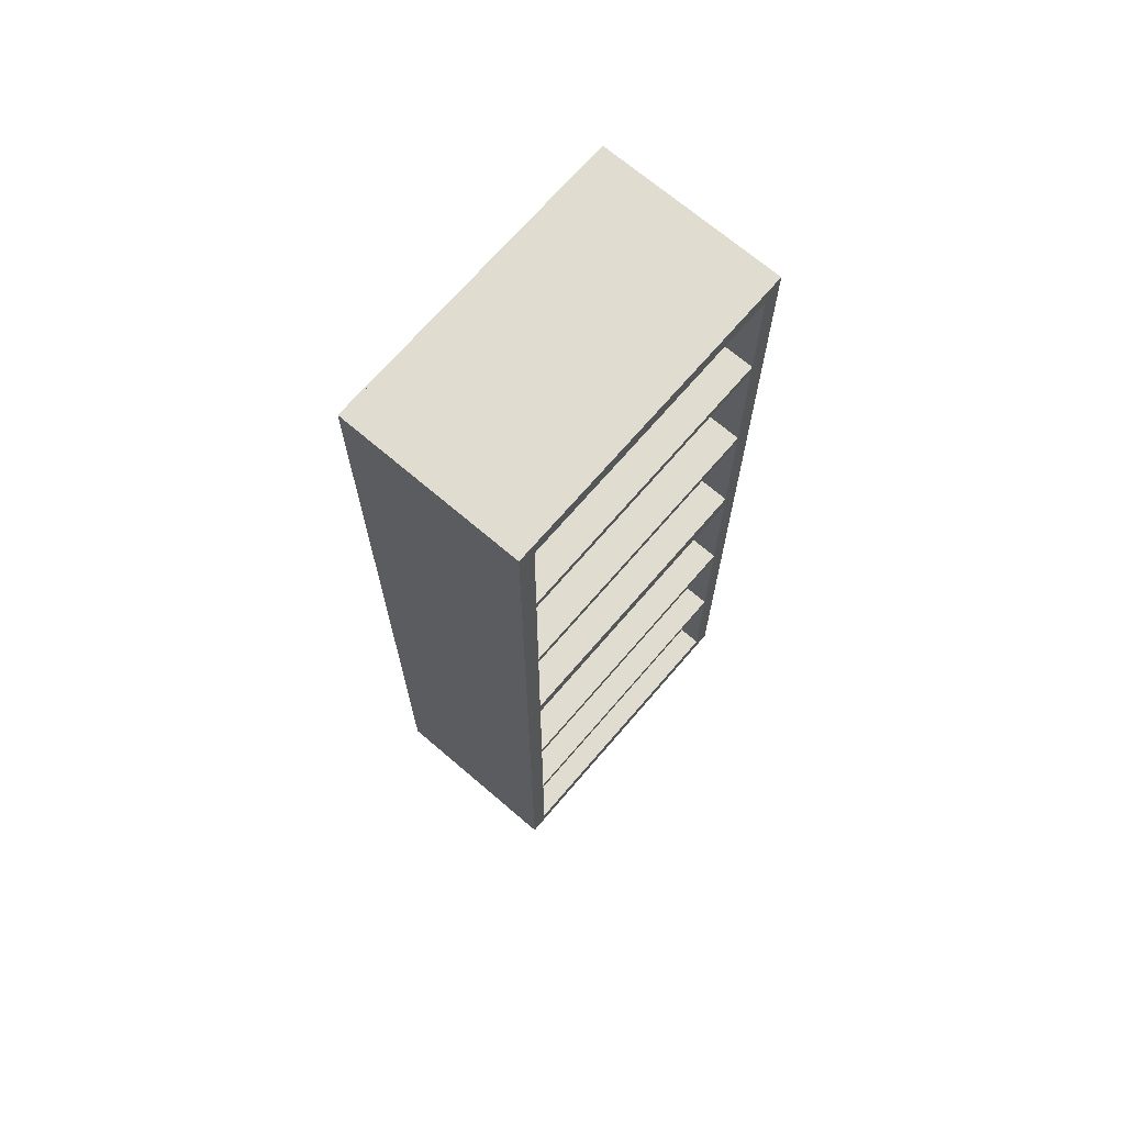
<metadata>
{"format":"obj","ext":"obj","renderer":"f3d","projection":"perspective","resolution":1024,"background":"white","views":[{"elev":69.6,"azim":130.6,"up":"+Y"}]}
</metadata>
<code>
v 0.1119 -0.07937 0.06171
v 0.1123 -0.1466 0.06461
v 0.1123 -0.07937 0.06461
v 0.1119 -0.1466 0.06171
v 0.1134 -0.1466 0.06732
v 0.1123 -0.07937 0.05881
v 0.1123 -0.1466 0.05881
v 0.1134 -0.07937 0.06732
v 0.1134 -0.1466 0.05611
v 0.1152 -0.1466 0.06964
v 0.1152 -0.1466 0.05379
v 0.1134 -0.07937 0.05611
v 0.1152 -0.07937 0.06964
v 0.1152 -0.07937 0.05379
v 0.1175 -0.07937 0.07142
v 0.1175 -0.1466 0.05201
v 0.1175 -0.1466 0.07142
v 0.1175 -0.07937 0.05201
v 0.1202 -0.07937 0.07254
v 0.1202 -0.1466 0.05089
v 0.1202 -0.1466 0.07254
v 0.1202 -0.07937 0.05089
v 0.1231 -0.07937 0.07292
v 0.1231 -0.1466 0.0505
v 0.1231 -0.1466 0.07292
v 0.1231 -0.07937 0.0505
v 0.126 -0.07937 0.07254
v 0.126 -0.1466 0.05089
v 0.126 -0.1466 0.07254
v 0.126 -0.07937 0.05089
v 0.1287 -0.07937 0.07142
v 0.1287 -0.1466 0.05201
v 0.1287 -0.1466 0.07142
v 0.1287 -0.07937 0.05201
v 0.131 -0.07937 0.06964
v 0.131 -0.1466 0.05379
v 0.131 -0.1466 0.06964
v 0.131 -0.07937 0.05379
v 0.1328 -0.1466 0.06732
v 0.1328 -0.1466 0.05611
v 0.1328 -0.07937 0.05611
v 0.1328 -0.07937 0.06732
v 0.1339 -0.1466 0.06461
v 0.1339 -0.1466 0.05881
v 0.1339 -0.07937 0.05881
v 0.1339 -0.07937 0.06461
v 0.1343 -0.1466 0.06171
v 0.1343 -0.07937 0.06171
v 0.1359 0.6602 0.08656
v -0.1345 0.6602 -0.08997
v -0.1345 0.6602 0.08656
v 0.1359 0.6602 -0.08997
v -0.1345 0.6518 0.08656
v 0.1359 0.6518 -0.08997
v -0.1345 0.6518 -0.08997
v 0.1359 0.6518 0.08656
v 0.1359 0.5173 0.08656
v -0.1345 0.5173 -0.08997
v -0.1345 0.5173 0.08656
v 0.1359 0.5173 -0.08997
v -0.1345 0.5089 0.08656
v 0.1359 0.5089 -0.08997
v -0.1345 0.5089 -0.08997
v 0.1359 0.5089 0.08656
v 0.1527 -0.07937 0.08656
v 0.1359 -0.06255 0.08656
v -0.1513 -0.07937 0.08656
v 0.1527 0.7893 0.08656
v -0.1345 -0.06255 0.08656
v 0.1527 -0.07937 -0.08997
v 0.1359 0.3578 0.08656
v -0.1513 0.7893 0.08656
v -0.1345 -0.06255 -0.08997
v -0.1513 -0.07937 -0.08997
v 0.1527 0.7893 -0.08997
v 0.1359 0.3746 0.08656
v 0.1359 0.3578 -0.08997
v -0.1345 0.3578 0.08656
v -0.1513 0.7893 -0.08997
v 0.1359 -0.06255 -0.08997
v 0.1359 0.7725 0.08656
v -0.1345 0.3746 0.08656
v -0.1345 0.3578 -0.08997
v 0.1359 0.7725 -0.08997
v -0.1345 0.7725 0.08656
v 0.1359 0.3746 -0.08997
v -0.1345 0.7725 -0.08997
v -0.1345 0.3746 -0.08997
v -0.1347 -0.07937 0.06171
v -0.1343 -0.1466 0.06461
v -0.1343 -0.07937 0.06461
v -0.1347 -0.1466 0.06171
v -0.1332 -0.1466 0.06732
v -0.1343 -0.07937 0.05881
v -0.1343 -0.1466 0.05881
v -0.1332 -0.07937 0.06732
v -0.1332 -0.1466 0.05611
v -0.1314 -0.1466 0.06964
v -0.1314 -0.1466 0.05379
v -0.1332 -0.07937 0.05611
v -0.1314 -0.07937 0.06964
v -0.1314 -0.07937 0.05379
v -0.1291 -0.07937 0.07142
v -0.1291 -0.1466 0.05201
v -0.1291 -0.1466 0.07142
v -0.1291 -0.07937 0.05201
v -0.1264 -0.07937 0.07254
v -0.1264 -0.1466 0.05089
v -0.1264 -0.1466 0.07254
v -0.1264 -0.07937 0.05089
v -0.1235 -0.07937 0.07292
v -0.1235 -0.1466 0.0505
v -0.1235 -0.1466 0.07292
v -0.1235 -0.07937 0.0505
v -0.1206 -0.07937 0.07254
v -0.1206 -0.1466 0.05089
v -0.1206 -0.1466 0.07254
v -0.1206 -0.07937 0.05089
v -0.1179 -0.07937 0.07142
v -0.1179 -0.1466 0.05201
v -0.1179 -0.1466 0.07142
v -0.1179 -0.07937 0.05201
v -0.1156 -0.07937 0.06964
v -0.1156 -0.1466 0.05379
v -0.1156 -0.1466 0.06964
v -0.1156 -0.07937 0.05379
v -0.1138 -0.1466 0.06732
v -0.1138 -0.1466 0.05611
v -0.1138 -0.07937 0.05611
v -0.1138 -0.07937 0.06732
v -0.1127 -0.1466 0.06461
v -0.1127 -0.1466 0.05881
v -0.1127 -0.07937 0.05881
v -0.1127 -0.07937 0.06461
v -0.1123 -0.1466 0.06171
v -0.1123 -0.07937 0.06171
v -0.1347 -0.07937 -0.06438
v -0.1343 -0.1466 -0.06148
v -0.1343 -0.07937 -0.06148
v -0.1347 -0.1466 -0.06438
v -0.1332 -0.1466 -0.05878
v -0.1343 -0.07937 -0.06728
v -0.1343 -0.1466 -0.06728
v -0.1332 -0.07937 -0.05878
v -0.1332 -0.1466 -0.06999
v -0.1314 -0.1466 -0.05646
v -0.1314 -0.1466 -0.07231
v -0.1332 -0.07937 -0.06999
v -0.1314 -0.07937 -0.05646
v -0.1314 -0.07937 -0.07231
v -0.1291 -0.07937 -0.05468
v -0.1291 -0.1466 -0.07409
v -0.1291 -0.1466 -0.05468
v -0.1291 -0.07937 -0.07409
v -0.1264 -0.07937 -0.05355
v -0.1264 -0.1466 -0.07521
v -0.1264 -0.1466 -0.05355
v -0.1264 -0.07937 -0.07521
v -0.1235 -0.07937 -0.05317
v -0.1235 -0.1466 -0.07559
v -0.1235 -0.1466 -0.05317
v -0.1235 -0.07937 -0.07559
v -0.1206 -0.07937 -0.05355
v -0.1206 -0.1466 -0.07521
v -0.1206 -0.1466 -0.05355
v -0.1206 -0.07937 -0.07521
v -0.1179 -0.07937 -0.05468
v -0.1179 -0.1466 -0.07409
v -0.1179 -0.1466 -0.05468
v -0.1179 -0.07937 -0.07409
v -0.1156 -0.07937 -0.05646
v -0.1156 -0.1466 -0.07231
v -0.1156 -0.1466 -0.05646
v -0.1156 -0.07937 -0.07231
v -0.1138 -0.1466 -0.05878
v -0.1138 -0.1466 -0.06999
v -0.1138 -0.07937 -0.06999
v -0.1138 -0.07937 -0.05878
v -0.1127 -0.1466 -0.06148
v -0.1127 -0.1466 -0.06728
v -0.1127 -0.07937 -0.06728
v -0.1127 -0.07937 -0.06148
v -0.1123 -0.1466 -0.06438
v -0.1123 -0.07937 -0.06438
v 0.1119 -0.07937 -0.06438
v 0.1123 -0.1466 -0.06148
v 0.1123 -0.07937 -0.06148
v 0.1119 -0.1466 -0.06438
v 0.1134 -0.1466 -0.05878
v 0.1123 -0.07937 -0.06728
v 0.1123 -0.1466 -0.06728
v 0.1134 -0.07937 -0.05878
v 0.1134 -0.1466 -0.06999
v 0.1152 -0.1466 -0.05646
v 0.1152 -0.1466 -0.07231
v 0.1134 -0.07937 -0.06999
v 0.1152 -0.07937 -0.05646
v 0.1152 -0.07937 -0.07231
v 0.1175 -0.07937 -0.05468
v 0.1175 -0.1466 -0.07409
v 0.1175 -0.1466 -0.05468
v 0.1175 -0.07937 -0.07409
v 0.1202 -0.07937 -0.05355
v 0.1202 -0.1466 -0.07521
v 0.1202 -0.1466 -0.05355
v 0.1202 -0.07937 -0.07521
v 0.1231 -0.07937 -0.05317
v 0.1231 -0.1466 -0.07559
v 0.1231 -0.1466 -0.05317
v 0.1231 -0.07937 -0.07559
v 0.126 -0.07937 -0.05355
v 0.126 -0.1466 -0.07521
v 0.126 -0.1466 -0.05355
v 0.126 -0.07937 -0.07521
v 0.1287 -0.07937 -0.05468
v 0.1287 -0.1466 -0.07409
v 0.1287 -0.1466 -0.05468
v 0.1287 -0.07937 -0.07409
v 0.131 -0.07937 -0.05646
v 0.131 -0.1466 -0.07231
v 0.131 -0.1466 -0.05646
v 0.131 -0.07937 -0.07231
v 0.1328 -0.1466 -0.05878
v 0.1328 -0.1466 -0.06999
v 0.1328 -0.07937 -0.06999
v 0.1328 -0.07937 -0.05878
v 0.1339 -0.1466 -0.06148
v 0.1339 -0.1466 -0.06728
v 0.1339 -0.07937 -0.06728
v 0.1339 -0.07937 -0.06148
v 0.1343 -0.1466 -0.06438
v 0.1343 -0.07937 -0.06438
v 0.1359 0.07734 0.08656
v -0.1345 0.07734 -0.08997
v -0.1345 0.07734 0.08656
v 0.1359 0.07734 -0.08997
v -0.1345 0.06893 0.08656
v 0.1359 0.06893 -0.08997
v -0.1345 0.06893 -0.08997
v 0.1359 0.06893 0.08656
v 0.1359 0.2202 0.08656
v -0.1345 0.2202 -0.08997
v -0.1345 0.2202 0.08656
v 0.1359 0.2202 -0.08997
v -0.1345 0.2118 0.08656
v 0.1359 0.2118 -0.08997
v -0.1345 0.2118 -0.08997
v 0.1359 0.2118 0.08656
v 0.1527 -0.07937 0.08796
v -0.1513 0.7893 0.08796
v -0.1513 -0.07937 0.08796
v 0.1527 0.7893 0.08796
g mesh1_mesh1-geometry
f 1 2 3
f 2 1 4
f 3 2 1
f 4 1 2
f 5 3 2
f 2 3 5
f 3 6 1
f 1 6 3
f 6 4 1
f 1 4 6
f 7 2 4
f 4 2 7
f 3 5 8
f 8 5 3
f 2 9 5
f 5 9 2
f 6 3 8
f 8 3 6
f 4 6 7
f 7 6 4
f 2 7 9
f 9 7 2
f 10 8 5
f 5 8 10
f 5 9 11
f 11 9 5
f 6 8 12
f 12 8 6
f 12 7 6
f 6 7 12
f 7 12 9
f 9 12 7
f 8 10 13
f 13 10 8
f 5 11 10
f 10 11 5
f 9 14 11
f 11 14 9
f 12 8 13
f 13 8 12
f 14 9 12
f 12 9 14
f 10 15 13
f 13 15 10
f 10 11 16
f 16 11 10
f 14 16 11
f 11 16 14
f 12 13 14
f 14 13 12
f 15 10 17
f 17 10 15
f 14 13 15
f 15 13 14
f 10 16 17
f 17 16 10
f 16 14 18
f 18 14 16
f 17 19 15
f 15 19 17
f 14 15 18
f 18 15 14
f 17 16 20
f 20 16 17
f 18 20 16
f 16 20 18
f 19 17 21
f 21 17 19
f 18 15 19
f 19 15 18
f 17 20 21
f 21 20 17
f 20 18 22
f 22 18 20
f 21 23 19
f 19 23 21
f 18 19 22
f 22 19 18
f 21 20 24
f 24 20 21
f 22 24 20
f 20 24 22
f 23 21 25
f 25 21 23
f 22 19 23
f 23 19 22
f 21 24 25
f 25 24 21
f 24 22 26
f 26 22 24
f 25 27 23
f 23 27 25
f 22 23 26
f 26 23 22
f 25 24 28
f 28 24 25
f 26 28 24
f 24 28 26
f 27 25 29
f 29 25 27
f 26 23 27
f 27 23 26
f 25 28 29
f 29 28 25
f 28 26 30
f 30 26 28
f 29 31 27
f 27 31 29
f 26 27 30
f 30 27 26
f 29 28 32
f 32 28 29
f 30 32 28
f 28 32 30
f 31 29 33
f 33 29 31
f 30 27 31
f 31 27 30
f 29 32 33
f 33 32 29
f 32 30 34
f 34 30 32
f 33 35 31
f 31 35 33
f 30 31 34
f 34 31 30
f 33 32 36
f 36 32 33
f 34 36 32
f 32 36 34
f 35 33 37
f 37 33 35
f 34 31 35
f 35 31 34
f 33 36 37
f 37 36 33
f 36 34 38
f 38 34 36
f 39 35 37
f 37 35 39
f 34 35 38
f 38 35 34
f 37 36 40
f 40 36 37
f 41 36 38
f 38 36 41
f 35 39 42
f 42 39 35
f 37 40 39
f 39 40 37
f 38 35 42
f 42 35 38
f 36 41 40
f 40 41 36
f 38 42 41
f 41 42 38
f 43 42 39
f 39 42 43
f 39 40 44
f 44 40 39
f 45 40 41
f 41 40 45
f 41 42 46
f 46 42 41
f 42 43 46
f 46 43 42
f 39 44 43
f 43 44 39
f 40 45 44
f 44 45 40
f 41 46 45
f 45 46 41
f 47 46 43
f 43 46 47
f 43 44 47
f 47 44 43
f 48 44 45
f 45 44 48
f 45 46 48
f 48 46 45
f 46 47 48
f 48 47 46
f 44 48 47
f 47 48 44
g mesh2_mesh2-geometry
f 49 50 51
f 50 49 52
f 51 50 49
f 52 49 50
f 50 53 51
f 51 53 50
f 53 49 51
f 51 49 53
f 49 54 52
f 52 54 49
f 54 50 52
f 52 50 54
f 53 50 55
f 55 50 53
f 49 53 56
f 56 53 49
f 54 49 56
f 56 49 54
f 50 54 55
f 55 54 50
f 54 53 55
f 55 53 54
f 53 54 56
f 56 54 53
g mesh2_mesh2-geometry
f 57 58 59
f 58 57 60
f 59 58 57
f 60 57 58
f 58 61 59
f 59 61 58
f 61 57 59
f 59 57 61
f 57 62 60
f 60 62 57
f 62 58 60
f 60 58 62
f 61 58 63
f 63 58 61
f 57 61 64
f 64 61 57
f 62 57 64
f 64 57 62
f 58 62 63
f 63 62 58
f 62 61 63
f 63 61 62
f 61 62 64
f 64 62 61
g mesh3_mesh3-geometry
f 65 66 67
f 66 65 68
f 67 66 65
f 68 65 66
f 69 67 66
f 66 67 69
f 67 70 65
f 65 70 67
f 70 68 65
f 65 68 70
f 66 68 71
f 71 68 66
f 67 69 72
f 72 69 67
f 66 73 69
f 69 73 66
f 70 67 74
f 74 67 70
f 68 70 75
f 75 70 68
f 71 68 76
f 76 68 71
f 77 66 71
f 71 66 77
f 72 69 78
f 78 69 72
f 79 67 72
f 72 67 79
f 73 66 80
f 80 66 73
f 73 78 69
f 69 78 73
f 67 79 74
f 74 79 67
f 74 73 70
f 70 73 74
f 70 80 75
f 75 80 70
f 79 68 75
f 75 68 79
f 76 68 81
f 81 68 76
f 71 76 78
f 78 76 71
f 66 77 80
f 80 77 66
f 78 77 71
f 71 77 78
f 72 78 82
f 82 78 72
f 68 79 72
f 72 79 68
f 80 70 73
f 73 70 80
f 78 73 83
f 83 73 78
f 73 74 79
f 79 74 73
f 75 80 77
f 77 80 75
f 75 84 79
f 79 84 75
f 81 68 85
f 85 68 81
f 84 76 81
f 81 76 84
f 82 78 76
f 76 78 82
f 77 78 83
f 83 78 77
f 72 82 85
f 85 82 72
f 72 85 68
f 68 85 72
f 73 79 83
f 83 79 73
f 75 77 86
f 86 77 75
f 75 86 84
f 84 86 75
f 87 79 84
f 84 79 87
f 85 84 81
f 81 84 85
f 76 84 86
f 86 84 76
f 76 88 82
f 82 88 76
f 83 88 77
f 77 88 83
f 88 85 82
f 82 85 88
f 83 79 88
f 88 79 83
f 86 77 88
f 88 77 86
f 88 79 87
f 87 79 88
f 84 85 87
f 87 85 84
f 88 76 86
f 86 76 88
f 85 88 87
f 87 88 85
g mesh1_mesh1-geometry
f 89 90 91
f 90 89 92
f 91 90 89
f 92 89 90
f 93 91 90
f 90 91 93
f 91 94 89
f 89 94 91
f 94 92 89
f 89 92 94
f 95 90 92
f 92 90 95
f 91 93 96
f 96 93 91
f 90 97 93
f 93 97 90
f 94 91 96
f 96 91 94
f 92 94 95
f 95 94 92
f 90 95 97
f 97 95 90
f 98 96 93
f 93 96 98
f 93 97 99
f 99 97 93
f 94 96 100
f 100 96 94
f 100 95 94
f 94 95 100
f 95 100 97
f 97 100 95
f 96 98 101
f 101 98 96
f 93 99 98
f 98 99 93
f 97 102 99
f 99 102 97
f 100 96 101
f 101 96 100
f 102 97 100
f 100 97 102
f 98 103 101
f 101 103 98
f 98 99 104
f 104 99 98
f 102 104 99
f 99 104 102
f 100 101 102
f 102 101 100
f 103 98 105
f 105 98 103
f 102 101 103
f 103 101 102
f 98 104 105
f 105 104 98
f 104 102 106
f 106 102 104
f 105 107 103
f 103 107 105
f 102 103 106
f 106 103 102
f 105 104 108
f 108 104 105
f 106 108 104
f 104 108 106
f 107 105 109
f 109 105 107
f 106 103 107
f 107 103 106
f 105 108 109
f 109 108 105
f 108 106 110
f 110 106 108
f 109 111 107
f 107 111 109
f 106 107 110
f 110 107 106
f 109 108 112
f 112 108 109
f 110 112 108
f 108 112 110
f 111 109 113
f 113 109 111
f 110 107 111
f 111 107 110
f 109 112 113
f 113 112 109
f 112 110 114
f 114 110 112
f 113 115 111
f 111 115 113
f 110 111 114
f 114 111 110
f 113 112 116
f 116 112 113
f 114 116 112
f 112 116 114
f 115 113 117
f 117 113 115
f 114 111 115
f 115 111 114
f 113 116 117
f 117 116 113
f 116 114 118
f 118 114 116
f 117 119 115
f 115 119 117
f 114 115 118
f 118 115 114
f 117 116 120
f 120 116 117
f 118 120 116
f 116 120 118
f 119 117 121
f 121 117 119
f 118 115 119
f 119 115 118
f 117 120 121
f 121 120 117
f 120 118 122
f 122 118 120
f 121 123 119
f 119 123 121
f 118 119 122
f 122 119 118
f 121 120 124
f 124 120 121
f 122 124 120
f 120 124 122
f 123 121 125
f 125 121 123
f 122 119 123
f 123 119 122
f 121 124 125
f 125 124 121
f 124 122 126
f 126 122 124
f 127 123 125
f 125 123 127
f 122 123 126
f 126 123 122
f 125 124 128
f 128 124 125
f 129 124 126
f 126 124 129
f 123 127 130
f 130 127 123
f 125 128 127
f 127 128 125
f 126 123 130
f 130 123 126
f 124 129 128
f 128 129 124
f 126 130 129
f 129 130 126
f 131 130 127
f 127 130 131
f 127 128 132
f 132 128 127
f 133 128 129
f 129 128 133
f 129 130 134
f 134 130 129
f 130 131 134
f 134 131 130
f 127 132 131
f 131 132 127
f 128 133 132
f 132 133 128
f 129 134 133
f 133 134 129
f 135 134 131
f 131 134 135
f 131 132 135
f 135 132 131
f 136 132 133
f 133 132 136
f 133 134 136
f 136 134 133
f 134 135 136
f 136 135 134
f 132 136 135
f 135 136 132
g mesh1_mesh1-geometry
f 137 138 139
f 138 137 140
f 139 138 137
f 140 137 138
f 141 139 138
f 138 139 141
f 139 142 137
f 137 142 139
f 142 140 137
f 137 140 142
f 143 138 140
f 140 138 143
f 139 141 144
f 144 141 139
f 138 145 141
f 141 145 138
f 142 139 144
f 144 139 142
f 140 142 143
f 143 142 140
f 138 143 145
f 145 143 138
f 146 144 141
f 141 144 146
f 141 145 147
f 147 145 141
f 142 144 148
f 148 144 142
f 148 143 142
f 142 143 148
f 143 148 145
f 145 148 143
f 144 146 149
f 149 146 144
f 141 147 146
f 146 147 141
f 145 150 147
f 147 150 145
f 148 144 149
f 149 144 148
f 150 145 148
f 148 145 150
f 146 151 149
f 149 151 146
f 146 147 152
f 152 147 146
f 150 152 147
f 147 152 150
f 148 149 150
f 150 149 148
f 151 146 153
f 153 146 151
f 150 149 151
f 151 149 150
f 146 152 153
f 153 152 146
f 152 150 154
f 154 150 152
f 153 155 151
f 151 155 153
f 150 151 154
f 154 151 150
f 153 152 156
f 156 152 153
f 154 156 152
f 152 156 154
f 155 153 157
f 157 153 155
f 154 151 155
f 155 151 154
f 153 156 157
f 157 156 153
f 156 154 158
f 158 154 156
f 157 159 155
f 155 159 157
f 154 155 158
f 158 155 154
f 157 156 160
f 160 156 157
f 158 160 156
f 156 160 158
f 159 157 161
f 161 157 159
f 158 155 159
f 159 155 158
f 157 160 161
f 161 160 157
f 160 158 162
f 162 158 160
f 161 163 159
f 159 163 161
f 158 159 162
f 162 159 158
f 161 160 164
f 164 160 161
f 162 164 160
f 160 164 162
f 163 161 165
f 165 161 163
f 162 159 163
f 163 159 162
f 161 164 165
f 165 164 161
f 164 162 166
f 166 162 164
f 165 167 163
f 163 167 165
f 162 163 166
f 166 163 162
f 165 164 168
f 168 164 165
f 166 168 164
f 164 168 166
f 167 165 169
f 169 165 167
f 166 163 167
f 167 163 166
f 165 168 169
f 169 168 165
f 168 166 170
f 170 166 168
f 169 171 167
f 167 171 169
f 166 167 170
f 170 167 166
f 169 168 172
f 172 168 169
f 170 172 168
f 168 172 170
f 171 169 173
f 173 169 171
f 170 167 171
f 171 167 170
f 169 172 173
f 173 172 169
f 172 170 174
f 174 170 172
f 175 171 173
f 173 171 175
f 170 171 174
f 174 171 170
f 173 172 176
f 176 172 173
f 177 172 174
f 174 172 177
f 171 175 178
f 178 175 171
f 173 176 175
f 175 176 173
f 174 171 178
f 178 171 174
f 172 177 176
f 176 177 172
f 174 178 177
f 177 178 174
f 179 178 175
f 175 178 179
f 175 176 180
f 180 176 175
f 181 176 177
f 177 176 181
f 177 178 182
f 182 178 177
f 178 179 182
f 182 179 178
f 175 180 179
f 179 180 175
f 176 181 180
f 180 181 176
f 177 182 181
f 181 182 177
f 183 182 179
f 179 182 183
f 179 180 183
f 183 180 179
f 184 180 181
f 181 180 184
f 181 182 184
f 184 182 181
f 182 183 184
f 184 183 182
f 180 184 183
f 183 184 180
g mesh1_mesh1-geometry
f 185 186 187
f 186 185 188
f 187 186 185
f 188 185 186
f 189 187 186
f 186 187 189
f 187 190 185
f 185 190 187
f 190 188 185
f 185 188 190
f 191 186 188
f 188 186 191
f 187 189 192
f 192 189 187
f 186 193 189
f 189 193 186
f 190 187 192
f 192 187 190
f 188 190 191
f 191 190 188
f 186 191 193
f 193 191 186
f 194 192 189
f 189 192 194
f 189 193 195
f 195 193 189
f 190 192 196
f 196 192 190
f 196 191 190
f 190 191 196
f 191 196 193
f 193 196 191
f 192 194 197
f 197 194 192
f 189 195 194
f 194 195 189
f 193 198 195
f 195 198 193
f 196 192 197
f 197 192 196
f 198 193 196
f 196 193 198
f 194 199 197
f 197 199 194
f 194 195 200
f 200 195 194
f 198 200 195
f 195 200 198
f 196 197 198
f 198 197 196
f 199 194 201
f 201 194 199
f 198 197 199
f 199 197 198
f 194 200 201
f 201 200 194
f 200 198 202
f 202 198 200
f 201 203 199
f 199 203 201
f 198 199 202
f 202 199 198
f 201 200 204
f 204 200 201
f 202 204 200
f 200 204 202
f 203 201 205
f 205 201 203
f 202 199 203
f 203 199 202
f 201 204 205
f 205 204 201
f 204 202 206
f 206 202 204
f 205 207 203
f 203 207 205
f 202 203 206
f 206 203 202
f 205 204 208
f 208 204 205
f 206 208 204
f 204 208 206
f 207 205 209
f 209 205 207
f 206 203 207
f 207 203 206
f 205 208 209
f 209 208 205
f 208 206 210
f 210 206 208
f 209 211 207
f 207 211 209
f 206 207 210
f 210 207 206
f 209 208 212
f 212 208 209
f 210 212 208
f 208 212 210
f 211 209 213
f 213 209 211
f 210 207 211
f 211 207 210
f 209 212 213
f 213 212 209
f 212 210 214
f 214 210 212
f 213 215 211
f 211 215 213
f 210 211 214
f 214 211 210
f 213 212 216
f 216 212 213
f 214 216 212
f 212 216 214
f 215 213 217
f 217 213 215
f 214 211 215
f 215 211 214
f 213 216 217
f 217 216 213
f 216 214 218
f 218 214 216
f 217 219 215
f 215 219 217
f 214 215 218
f 218 215 214
f 217 216 220
f 220 216 217
f 218 220 216
f 216 220 218
f 219 217 221
f 221 217 219
f 218 215 219
f 219 215 218
f 217 220 221
f 221 220 217
f 220 218 222
f 222 218 220
f 223 219 221
f 221 219 223
f 218 219 222
f 222 219 218
f 221 220 224
f 224 220 221
f 225 220 222
f 222 220 225
f 219 223 226
f 226 223 219
f 221 224 223
f 223 224 221
f 222 219 226
f 226 219 222
f 220 225 224
f 224 225 220
f 222 226 225
f 225 226 222
f 227 226 223
f 223 226 227
f 223 224 228
f 228 224 223
f 229 224 225
f 225 224 229
f 225 226 230
f 230 226 225
f 226 227 230
f 230 227 226
f 223 228 227
f 227 228 223
f 224 229 228
f 228 229 224
f 225 230 229
f 229 230 225
f 231 230 227
f 227 230 231
f 227 228 231
f 231 228 227
f 232 228 229
f 229 228 232
f 229 230 232
f 232 230 229
f 230 231 232
f 232 231 230
f 228 232 231
f 231 232 228
g mesh2_mesh2-geometry
f 233 234 235
f 234 233 236
f 235 234 233
f 236 233 234
f 234 237 235
f 235 237 234
f 237 233 235
f 235 233 237
f 233 238 236
f 236 238 233
f 238 234 236
f 236 234 238
f 237 234 239
f 239 234 237
f 233 237 240
f 240 237 233
f 238 233 240
f 240 233 238
f 234 238 239
f 239 238 234
f 238 237 239
f 239 237 238
f 237 238 240
f 240 238 237
g mesh2_mesh2-geometry
f 241 242 243
f 242 241 244
f 243 242 241
f 244 241 242
f 242 245 243
f 243 245 242
f 245 241 243
f 243 241 245
f 241 246 244
f 244 246 241
f 246 242 244
f 244 242 246
f 245 242 247
f 247 242 245
f 241 245 248
f 248 245 241
f 246 241 248
f 248 241 246
f 242 246 247
f 247 246 242
f 246 245 247
f 247 245 246
f 245 246 248
f 248 246 245
g mesh4_mesh4-geometry
f 249 250 251
f 250 249 252
f 251 250 249
f 252 249 250
f 72 251 250
f 250 251 72
f 251 65 249
f 249 65 251
f 65 252 249
f 249 252 65
f 252 72 250
f 250 72 252
f 251 72 67
f 67 72 251
f 65 251 67
f 67 251 65
f 252 65 68
f 68 65 252
f 72 252 68
f 68 252 72
f 72 65 67
f 67 65 72
f 65 72 68
f 68 72 65

</code>
